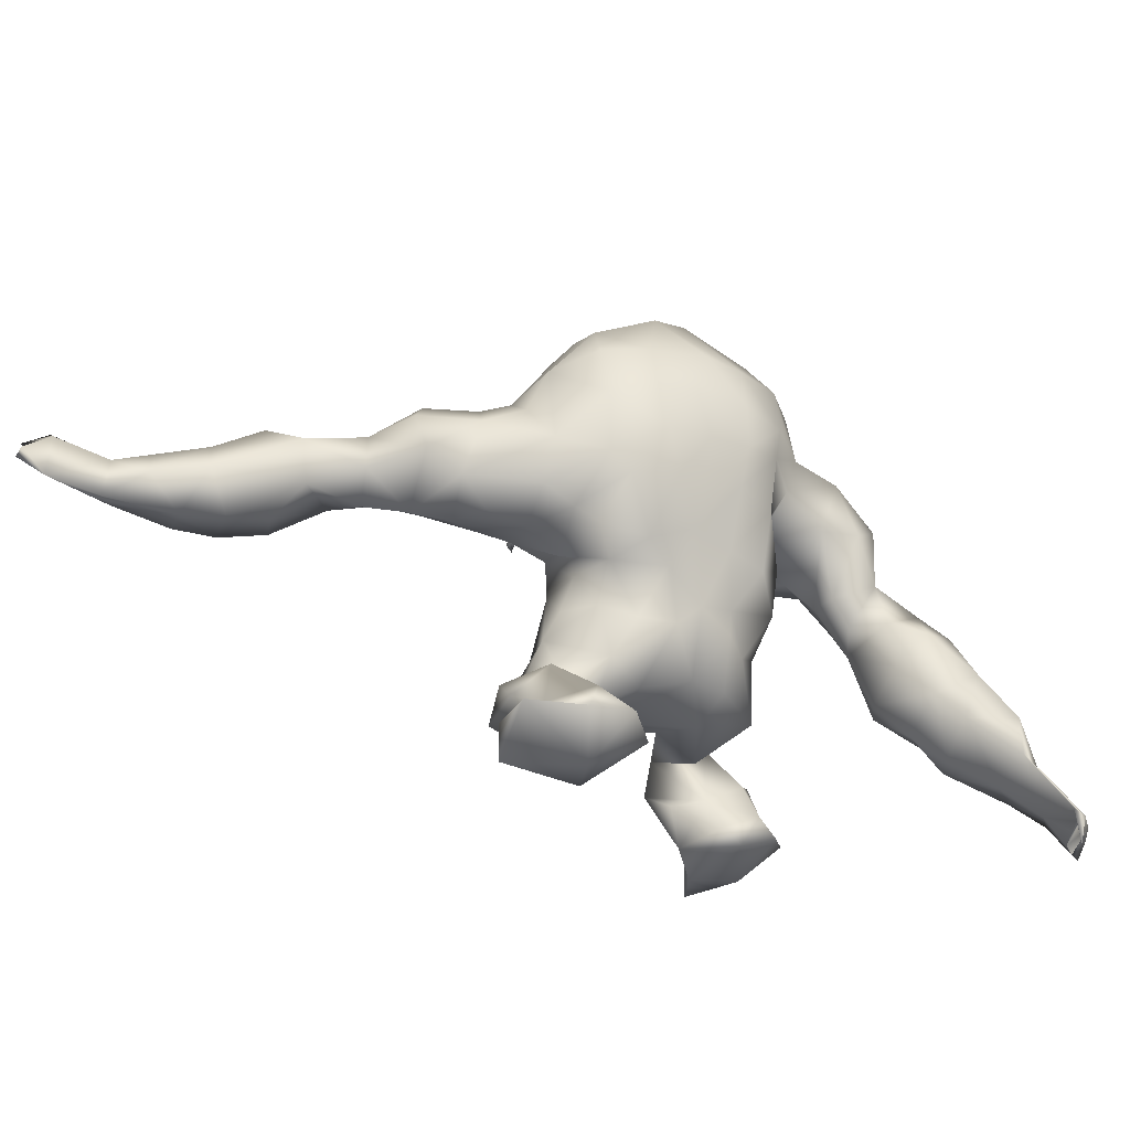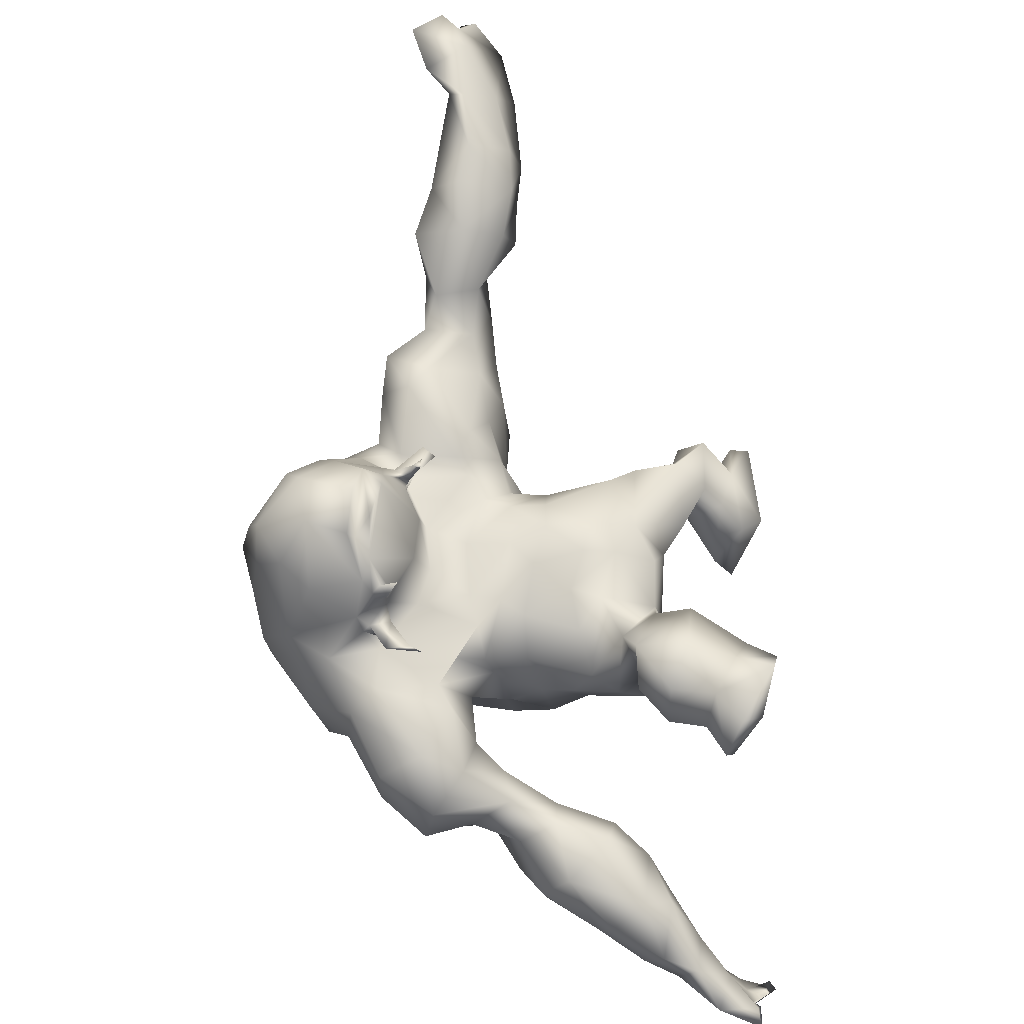
<metadata>
{"format":"obj","ext":"obj","renderer":"f3d","projection":"perspective","resolution":1024,"background":"white","views":[{"elev":-29.5,"azim":129.1,"up":"+Y"},{"elev":43.9,"azim":-89.5,"up":"+Z"}]}
</metadata>
<code>
v -41.94 18.32 -59.65
v -36.78 27.8 -51.41
v -13.97 39.99 -37.02
v -29.27 24.13 -26.48
v -23.17 3.941 -26.06
v -25.73 10.28 -23.51
v -1.013 81.9 -32.79
v -10.92 80.17 -35.98
v -17.57 73.5 -36.07
v -24.47 66.15 -37.69
v -33.07 61.6 -41.96
v -37.07 53.66 -45.74
v -46.02 27.14 -61.11
v -18.52 50.54 -31.8
v -44.38 22.46 -57.35
v -34.79 35.59 -50.41
v -33.49 42.39 -46.85
v -31.29 49.34 -42.65
v -33.07 55.46 -37.17
v -42.69 33.67 -53.97
v -22.89 62.28 -33.97
v -21.32 53.2 -34.76
v -30.74 13.24 -25.66
v -25.47 24.63 -21.35
v -9.459 29.24 -28
v -15.23 32.43 -29.11
v -10.52 40.51 -31.03
v -8.761 48.8 -28.42
v -13.04 47.5 -30.73
v -9.814 56.57 -29.41
v -16.56 62.05 -32.16
v -18.42 69.55 -32.27
v -8.081 33.63 -27.67
v -37.17 18.12 -63.26
v -42.01 13.46 -68.66
v -33.5 21.36 -59.46
v -30.75 26.71 -55.18
v -29.68 35.54 -51.89
v -23.59 47.64 -45.23
v -16.73 48.47 -42.66
v -14.8 42.07 -45.33
v -14.29 37.82 -43.5
v -16.94 32.93 -40.71
v -18.63 30.45 -35.33
v -31.74 14.25 -31.8
v -33.68 10.19 -35.56
v -20.46 8.095 -26.27
v -7.625 20.79 -32.03
v -1.722 81.43 -39.98
v -8.004 79.59 -42.66
v -17.45 73.15 -44.12
v -22.73 67 -44.93
v -30.95 61.73 -49.26
v -35.35 55.11 -52.95
v -36.06 40.76 -53.1
v -40.27 37.62 -60.12
v -42.9 29.21 -65.39
v -45.89 16.73 -73.24
v -26.44 38.21 -54.5
v -12.84 50.88 -48.88
v -9.749 45.6 -46.42
v -12.69 35.95 -49.98
v -14.02 30.74 -45.17
v -18.13 26.29 -39.71
v -26.97 18.33 -33.67
v -26.76 12.5 -36.69
v -27.86 8.705 -38.78
v -16.57 13.22 -27.86
v -14.03 17.33 -34.29
v -8.209 19.6 -39.07
v -6.449 76.04 -51.29
v -15.57 70.76 -52.24
v -30.11 55.15 -57.71
v -34.57 40.9 -61.85
v -36.98 36.92 -65.54
v -21.88 6.23 -36.58
v -20.78 9.575 -34.74
v -33.85 21.8 -68.86
v -36.59 29.49 -69.95
v -20.39 14.3 -31.59
v -21.6 23.71 -30.39
v -15.54 21.35 -43.55
v -28.09 30.44 -61.32
v -30.97 35.77 -65.15
v -29.16 38.61 -59.66
v -23.75 42.5 -53.63
v -24.17 51.78 -58.62
v -3.526 29.67 -48.68
v -4.384 33.97 -48.56
v -8.844 28.45 -47
v 0.7614 50.31 -54.74
v -5.602 48.8 -55.37
v -5.861 61.99 -57.56
v 1.301 62.76 -56.61
v 0.3172 70.03 -55.29
v -8.096 70.82 -55.21
v -9.437 50.46 -52.46
v -14.94 62.23 -54.12
v -6.292 22.5 -45.43
v -3.384 20.92 -26.48
v -3.979 26.98 -24
v 2.944 80.53 -46.71
v 6.68 70.11 -53.75
v 9.03 62.76 -53.49
v 0.2965 22.06 -44.59
v -9.236 80.35 -21.89
v -16.65 64.27 -28.31
v -15.81 71.94 -20.38
v -13.93 66.05 -10.7
v -11.42 72.29 -10.8
v -8.435 79.73 -14.37
v -14.72 60.9 -24.05
v -8.764 57 -20.87
v -16.58 62.65 -20.24
v -15.69 60.18 -20.16
v -15.99 61.51 -19.22
v -17.74 60.4 -19.69
v -17.45 58.84 -17.06
v -16.91 65.16 -24.96
v -17.72 63.23 -25.87
v -17.3 60.05 -25.52
v -18.06 61 -28.38
v -21.08 60.83 -27.19
v -23.12 57.08 -24.42
v -20.42 58.04 -28.29
v -24.17 55.35 -24.49
v -16.17 62.17 -22.34
v -38.59 11.9 -30.01
v -37.81 9.953 -23.54
v -30.73 5.309 -19.63
v -33.38 6.586 -27.68
v -45.25 22.08 -70.11
v -48.87 19.45 -64.52
v -39.37 21.99 -74.57
v -45.69 8.833 -73.37
v -50.52 4.91 -74.6
v -47.67 6.143 -79.38
v -43.51 2.485 -77.75
v -44.12 6.358 -80.88
v -16.39 21.35 -24.37
v -19.29 26.2 -26.17
v -49.59 9.019 -77.6
v -26.09 51.15 -34.64
v -16.86 46.38 -34.05
v -0.6421 41.29 -51.29
v -6.351 39.8 -53.05
v -10.93 42.02 -52.39
v -8.168 81.38 -28.78
v -16.32 75.56 -29.58
v -13.5 76.16 -17.28
v -14.76 62.98 -14.93
v -15.41 64.09 -19.04
v -9.154 65.44 -16.31
v -26.26 43.4 -48.58
v -33.01 48.18 -52.89
v -28.94 45.26 -58.05
v -13.72 44.9 -40.29
v -10 44.06 -28.35
v -30.68 19.62 -24.87
v -30.61 19.62 -32
v -16.97 16.25 -22.62
v -25.42 17.11 -20.51
v -23.11 61.16 -55.88
v -50.21 14.41 -65.68
v -42.63 1.855 -80.59
v -30.95 25.58 -65.63
v -18.32 50.87 -55.83
v -11.84 55.3 -54.18
v -38.27 15.56 -75.21
v -54.68 11.32 -69.06
v -39.59 11.11 -78.42
v -41.07 6.547 -80.79
v -47.56 3.957 -78.64
v -46.1 3.55 -78.08
v -47.07 5.196 -78.1
v -45.21 1.62 -77.47
v -44 5.88 -79.43
v -54.53 4.709 -73.73
v -5.045 56.79 -57.16
v 1.107 56.07 -56.62
v 6.971 55.91 -54.12
v -4.258 31.74 -23.44
v 5.384 42.97 -50.18
v -0.5624 49.42 -25.83
v -3.348 54.88 -28.84
v -0.4666 83.57 -27.01
v -3.428 81.76 -19.75
v -11.57 62.86 -9.447
v -8.525 65.38 -7.066
v -4.365 39.22 -26.34
v 1.9 32.27 -47.76
v 49.11 49.71 12.53
v 56.75 50.45 16.65
v 59.73 45.49 14.01
v 52.25 43.38 9.402
v 46.87 42.96 5.639
v 41.21 44.22 0.9411
v 34.28 54.75 -5.599
v 36.18 48.09 -5.892
v 27.08 47.79 -15.62
v 31.57 48.97 -11.27
v 16.06 49.13 -17.69
v 21.16 46.3 -20.42
v 16.88 44.46 -24.65
v 12.95 37.44 -33.21
v 10.84 37.28 -26.49
v 14.39 41.64 -32.84
v 14.28 31.67 -31.76
v 16.2 26.83 -30.14
v 25.68 16.01 -30.41
v 25.3 16.63 -39.21
v 25.52 11.06 -38.21
v 22.69 12.53 -45.21
v 19.4 3.247 -40.79
v 15.64 2.758 -36.37
v 13.86 5.826 -36.62
v 12.41 9.585 -29.65
v 12.64 12.45 -26.56
v 7.345 15.89 -29.39
v 2.109 19.11 -30.8
v 5.084 79.99 -30.1
v 6.061 81.62 -37.37
v 11.66 77.31 -27.86
v 13.73 77.32 -34.14
v 15.09 70 -23.63
v 17.38 63.5 -21.8
v 21.85 64.29 -28.7
v 25.49 62.61 -25.54
v 28.85 62.45 -13.62
v 32.2 61.9 -20.42
v 40.18 56.53 -6.749
v 41.73 58.1 0.7135
v 48.08 56.65 -4.437
v 47.31 55.6 5.425
v 53.21 53.48 0.9982
v 22.31 7.252 -32.51
v 22.66 12.28 -25.95
v 26.32 13.33 -32.99
v 14.07 16.97 -22.58
v 9.907 27.34 -22.2
v 13.9 23.56 -23.97
v 3.677 23.63 -25.8
v 44.73 51.12 8.75
v 38.83 50.48 3.791
v 24.95 55.66 -12.57
v 31.77 56.51 -10.5
v 20.11 58.66 -12.29
v 5.379 37.46 -23.28
v 0.7421 37.35 -23.04
v 6.764 46.98 -23.67
v 6.13 42.78 -24.36
v -1.537 42.74 -24.72
v 2.089 55.57 -25.2
v 12.49 65.92 -20.32
v 10.39 49.39 -21.84
v 11.88 51.22 -19.46
v 11.21 43.05 -26.44
v 13.29 59.84 -20.17
v 9.862 59.07 -22.19
v 1.871 30.81 -23.25
v 24.15 63.06 -17.31
v 56.75 52.88 16.77
v 30.87 6.939 -34.96
v 56.27 41.49 3.078
v 51.27 42.19 -0.9995
v 44.91 46.98 -10.16
v 36.47 46 -12.91
v 31.73 45.24 -18.06
v 27.49 44.05 -22.51
v 20.3 43.53 -30.55
v 15.41 40.03 -32.6
v 12.4 31.81 -37.29
v 15.51 22.72 -32.19
v 18.65 17.21 -26.88
v 19.61 8.598 -49.23
v 26.05 7.896 -46.5
v 10.94 10.27 -35.49
v 9.83 78.22 -46.44
v 17.85 73.92 -41.24
v 23.73 65.58 -37.24
v 25.69 59.07 -34.82
v 36.81 57.18 -23.42
v 39.05 55.15 -16.24
v 46.68 53.39 -10.99
v 59.29 51.46 6.7
v 13.92 9.834 -43.78
v 13.59 6.952 -46.63
v 21.62 16.87 -36.29
v 15.14 14.21 -35.56
v 16.44 18.31 -32.13
v 11.09 17.06 -35.51
v 12.61 22.84 -39.79
v 5.667 20.57 -39.29
v 46.23 42.37 -4.75
v 39.26 49.95 -16.47
v 32.69 47.15 -29
v 5.345 28.87 -45.9
v 8.609 30.08 -41.47
v 7.552 37.05 -46.2
v 16.67 48.23 -46.87
v 11.08 48.93 -51.17
v 20.59 50.24 -46.18
v 13.7 55.3 -51.66
v 20.44 60.12 -46.29
v 20.57 67.99 -44.5
v 15.06 69.06 -49.3
v 14.87 61.79 -50.99
v 17.89 41.03 -42.2
v 14.11 37.2 -40.72
v 19.42 44.34 -38.68
v 24.1 46.76 -36.78
v 24.45 53.41 -39.19
v 28.1 43.12 -29.57
v 31.73 55.41 -31.68
v 36.55 51.08 -25.53
v 56.69 46.97 -3.102
v 62.42 45.74 3.069
v 65.39 42.69 9.223
v 7.62 77.7 -23.18
v 3.07 79.24 -19.99
v 10.74 71.99 -19.15
v 7.781 61.13 -19.12
v 4.942 58.74 -20.29
v -1.333 56.41 -19.91
v 6.023 62.17 -16.35
v 3.343 68.97 -12.56
v 2.889 58.58 -17.47
v -2.823 73.85 -10.19
v 1.355 76.1 -13.34
v -0.4209 55.85 -9.988
v 3.119 59.61 -15.14
v 0.9404 57.78 -14.13
v 2.161 60.01 -13.3
v 2.492 57.01 -12.58
v 0.7377 56.17 -11.55
v 1.867 55.93 -10.73
v 0.547 57.18 -10.78
v 8.137 57.58 -18.54
v 5.518 57.08 -16.95
v 8.229 54.25 -16
v 9.581 56.17 -15.28
v 32.51 8.182 -40.56
v 25.54 4.598 -30.38
v 63.17 50.31 10.84
v 66.46 50.5 19.32
v 59.76 56.47 19.35
v 71.89 44.83 13.98
v 71.02 51.59 19.58
v 70.33 54.25 22.65
v 69.18 53.82 16.93
v 72.59 51.3 19.19
v 73.54 49.12 19.05
v 64.77 58.81 23.36
v 13.21 38.84 -47.3
v -2.236 64.39 -8.875
v -5.325 61.48 -8.9
v 0.8333 61.66 -13
f 1 164 35
f 1 35 34
f 36 1 34
f 2 36 37
f 16 2 38
f 2 37 38
f 157 22 40
f 157 40 41
f 42 3 157
f 42 157 41
f 3 42 43
f 44 3 43
f 81 4 24
f 81 24 141
f 45 159 160
f 6 5 47
f 48 141 140
f 7 222 49
f 8 7 49
f 8 49 50
f 8 50 51
f 8 51 9
f 10 9 51
f 10 51 52
f 12 11 53
f 12 53 54
f 55 17 155
f 20 55 56
f 13 20 57
f 20 56 57
f 132 13 57
f 133 13 132
f 15 133 1
f 6 162 23
f 162 159 23
f 26 44 25
f 141 25 44
f 20 15 2
f 16 20 2
f 28 29 158
f 31 29 30
f 29 28 30
f 149 9 32
f 14 22 157
f 14 157 144
f 31 21 22
f 9 10 32
f 10 21 32
f 32 21 31
f 25 33 26
f 33 190 27
f 33 27 26
f 164 1 133
f 1 36 15
f 36 2 15
f 38 17 16
f 154 39 18
f 143 18 39
f 143 39 22
f 10 11 19
f 19 11 12
f 12 18 19
f 17 18 12
f 55 16 17
f 20 16 55
f 13 15 20
f 130 131 5
f 45 23 159
f 140 24 161
f 24 162 161
f 48 100 101
f 48 101 25
f 25 141 48
f 29 144 158
f 29 31 22
f 29 22 14
f 109 189 110
f 33 25 101
f 33 101 182
f 26 27 3
f 26 3 44
f 35 169 78
f 35 78 34
f 34 78 166
f 34 166 36
f 36 166 37
f 166 83 37
f 37 83 38
f 83 85 38
f 38 85 59
f 154 38 59
f 154 59 86
f 40 39 60
f 40 60 61
f 40 61 41
f 62 42 41
f 42 62 63
f 42 63 43
f 63 64 43
f 43 64 44
f 44 64 141
f 65 160 4
f 160 65 66
f 160 66 45
f 45 66 46
f 66 67 46
f 76 5 131
f 5 76 47
f 68 161 47
f 69 70 48
f 48 70 220
f 102 49 222
f 49 102 50
f 102 71 50
f 71 72 51
f 71 51 50
f 51 72 52
f 72 98 52
f 53 163 73
f 53 73 54
f 155 54 73
f 155 73 156
f 156 74 55
f 55 74 56
f 74 75 56
f 56 75 57
f 75 79 57
f 58 132 134
f 58 134 169
f 66 77 76
f 66 76 67
f 65 80 66
f 80 77 66
f 81 140 80
f 140 81 69
f 69 82 70
f 82 69 81
f 83 166 84
f 85 83 84
f 167 86 87
f 88 90 89
f 92 91 145
f 92 145 146
f 91 92 179
f 91 179 180
f 93 96 95
f 93 95 94
f 103 95 278
f 95 102 278
f 95 96 71
f 95 71 102
f 96 72 71
f 62 61 147
f 97 147 61
f 97 61 60
f 97 60 168
f 82 99 70
f 90 88 99
f 90 99 82
f 156 59 85
f 59 156 86
f 167 154 86
f 167 39 154
f 167 168 60
f 73 163 87
f 85 74 156
f 84 74 85
f 75 74 84
f 79 75 84
f 67 76 131
f 67 131 46
f 76 77 47
f 47 77 80
f 47 80 68
f 64 82 81
f 64 81 141
f 63 62 90
f 62 89 90
f 146 147 92
f 147 97 92
f 92 97 179
f 97 168 179
f 94 104 181
f 94 181 180
f 96 93 98
f 96 98 72
f 63 90 82
f 63 82 64
f 105 99 88
f 105 88 191
f 252 184 28
f 252 28 158
f 184 185 28
f 185 30 28
f 70 105 220
f 103 104 94
f 103 94 95
f 105 70 99
f 106 187 186
f 106 186 148
f 106 149 150
f 149 106 148
f 119 149 32
f 119 32 107
f 32 31 107
f 31 30 107
f 185 113 30
f 187 106 111
f 113 151 115
f 113 115 112
f 150 108 110
f 152 109 110
f 152 110 108
f 109 153 189
f 186 7 148
f 150 111 106
f 153 109 152
f 110 111 150
f 30 113 112
f 30 112 107
f 127 119 112
f 151 153 152
f 356 188 151
f 127 112 115
f 127 114 119
f 114 116 151
f 115 151 116
f 118 117 115
f 117 127 115
f 117 114 127
f 116 118 115
f 117 116 114
f 118 116 117
f 119 107 120
f 107 122 120
f 107 121 122
f 107 112 121
f 112 119 120
f 112 120 121
f 120 123 121
f 120 122 123
f 121 123 124
f 123 122 125
f 122 121 125
f 121 124 125
f 123 125 126
f 125 124 126
f 123 126 124
f 45 46 128
f 46 131 128
f 5 6 130
f 23 45 128
f 130 23 129
f 6 23 130
f 23 128 129
f 130 129 131
f 129 128 131
f 58 133 132
f 15 13 133
f 132 57 79
f 132 79 134
f 58 164 133
f 35 164 135
f 170 136 135
f 58 142 170
f 58 170 164
f 58 169 171
f 58 171 142
f 172 171 169
f 169 35 135
f 169 135 172
f 175 177 135
f 136 175 135
f 142 171 139
f 135 177 172
f 136 173 175
f 173 136 178
f 173 178 142
f 173 142 137
f 137 174 175
f 139 138 137
f 177 175 174
f 174 138 177
f 176 174 137
f 137 138 176
f 139 165 177
f 135 164 170
f 178 136 170
f 178 170 142
f 139 137 142
f 140 141 24
f 81 65 4
f 140 69 48
f 81 80 65
f 137 175 173
f 143 19 18
f 21 143 22
f 10 52 11
f 52 53 11
f 52 98 163
f 14 144 29
f 62 147 146
f 7 8 148
f 8 9 149
f 8 149 148
f 119 108 149
f 108 150 149
f 119 114 152
f 119 152 108
f 152 114 151
f 151 188 153
f 188 355 153
f 190 33 182
f 191 88 89
f 154 17 38
f 155 17 12
f 155 12 54
f 17 154 18
f 55 155 156
f 156 73 87
f 158 27 190
f 157 3 144
f 158 144 27
f 144 3 27
f 61 62 41
f 145 183 191
f 145 191 89
f 190 252 158
f 146 145 89
f 62 146 89
f 4 160 159
f 161 6 47
f 159 162 24
f 4 159 24
f 161 162 6
f 68 80 161
f 80 140 161
f 40 22 39
f 143 21 19
f 10 19 21
f 163 53 52
f 167 60 39
f 134 79 78
f 169 134 78
f 79 166 78
f 79 84 166
f 87 163 167
f 167 163 168
f 163 98 168
f 138 139 177
f 176 138 174
f 139 171 172
f 165 139 172
f 165 172 177
f 86 156 87
f 93 94 180
f 93 180 179
f 98 93 179
f 98 179 168
f 183 91 180
f 183 180 181
f 183 145 91
f 193 192 195
f 193 195 194
f 192 196 195
f 196 244 197
f 244 198 199
f 244 199 197
f 200 202 203
f 256 204 202
f 256 257 204
f 257 207 204
f 206 205 257
f 205 207 257
f 206 208 205
f 206 209 208
f 241 274 209
f 210 274 237
f 238 212 211
f 212 213 211
f 343 214 342
f 219 218 239
f 219 242 220
f 48 220 100
f 220 242 100
f 7 221 222
f 221 223 224
f 221 224 222
f 224 223 227
f 223 225 227
f 225 226 227
f 228 227 226
f 261 229 230
f 232 233 231
f 232 234 233
f 234 235 233
f 234 262 235
f 262 285 235
f 238 237 236
f 238 236 212
f 274 239 237
f 241 240 242
f 242 239 241
f 234 192 262
f 243 192 234
f 234 232 244
f 234 244 243
f 198 244 232
f 7 186 221
f 201 246 245
f 251 252 249
f 250 184 251
f 184 252 251
f 255 259 253
f 250 253 184
f 225 321 254
f 256 255 257
f 259 255 258
f 226 225 254
f 226 254 258
f 258 254 259
f 260 242 240
f 249 260 248
f 260 240 248
f 192 193 262
f 196 192 243
f 244 196 243
f 247 256 202
f 245 202 200
f 261 258 247
f 247 229 261
f 245 229 247
f 245 246 229
f 231 246 198
f 232 231 198
f 215 214 343
f 216 236 217
f 237 218 217
f 100 242 101
f 240 241 209
f 239 274 241
f 239 242 219
f 250 251 257
f 253 250 255
f 256 258 255
f 242 260 101
f 260 182 101
f 248 240 206
f 240 209 206
f 318 194 264
f 194 195 264
f 264 195 196
f 264 196 265
f 265 196 197
f 265 197 294
f 294 197 199
f 294 199 266
f 266 199 267
f 199 201 267
f 268 200 269
f 269 200 203
f 203 270 269
f 204 270 203
f 270 204 271
f 204 207 271
f 309 207 205
f 309 205 272
f 205 208 272
f 272 208 209
f 273 209 274
f 211 288 210
f 286 211 213
f 213 276 275
f 275 276 214
f 287 215 216
f 217 277 216
f 222 278 102
f 278 222 224
f 278 224 279
f 280 279 227
f 279 224 227
f 280 227 281
f 314 228 282
f 228 230 282
f 230 283 282
f 283 246 231
f 283 231 284
f 284 231 233
f 284 233 235
f 284 235 316
f 285 344 317
f 286 275 287
f 218 291 290
f 291 293 292
f 292 290 291
f 294 266 265
f 267 295 266
f 268 269 296
f 296 313 311
f 298 297 299
f 301 300 354
f 301 354 183
f 300 301 303
f 300 303 302
f 305 304 307
f 305 307 306
f 306 103 278
f 305 306 279
f 306 278 279
f 280 305 279
f 271 309 308
f 308 310 271
f 310 270 271
f 270 310 311
f 280 281 312
f 297 298 292
f 297 292 293
f 311 313 270
f 284 266 295
f 284 295 283
f 316 266 284
f 287 275 214
f 287 214 215
f 286 213 275
f 287 216 286
f 216 277 286
f 286 277 289
f 289 217 218
f 209 273 292
f 292 273 290
f 273 274 290
f 219 220 291
f 309 272 298
f 309 298 299
f 308 354 300
f 308 300 310
f 310 300 302
f 310 302 311
f 104 307 303
f 104 303 181
f 304 305 280
f 304 280 312
f 298 272 292
f 272 209 292
f 293 105 297
f 105 191 297
f 189 328 110
f 185 184 253
f 291 220 293
f 105 293 220
f 104 103 306
f 104 306 307
f 187 320 186
f 320 329 321
f 320 321 319
f 187 329 320
f 326 325 322
f 326 322 254
f 259 254 322
f 322 323 259
f 253 259 323
f 253 323 324
f 185 253 324
f 185 324 113
f 187 111 329
f 356 324 357
f 324 327 357
f 113 324 356
f 326 328 355
f 153 355 189
f 221 186 320
f 189 355 328
f 111 110 328
f 111 328 329
f 324 323 327
f 325 331 327
f 151 113 356
f 327 331 332
f 327 332 357
f 333 331 325
f 333 325 357
f 357 332 333
f 334 332 331
f 333 334 331
f 336 335 334
f 335 332 334
f 337 336 334
f 337 334 333
f 335 337 332
f 337 333 332
f 335 336 330
f 337 335 330
f 336 337 330
f 323 322 338
f 323 338 339
f 327 323 339
f 325 327 339
f 325 339 322
f 322 339 341
f 338 322 341
f 341 339 340
f 338 341 340
f 339 338 340
f 326 357 325
f 213 212 276
f 276 212 342
f 276 342 214
f 216 215 236
f 236 215 343
f 236 263 212
f 263 236 343
f 342 212 263
f 263 343 342
f 262 344 285
f 235 285 317
f 235 317 316
f 344 318 317
f 193 194 345
f 193 345 346
f 350 344 346
f 344 262 346
f 318 344 347
f 344 350 347
f 194 318 347
f 194 347 345
f 346 345 353
f 347 350 351
f 345 349 353
f 349 345 348
f 351 350 348
f 352 351 348
f 348 347 352
f 352 347 351
f 218 237 239
f 274 210 288
f 218 290 289
f 290 288 289
f 290 274 288
f 218 219 291
f 345 347 348
f 350 349 348
f 350 353 349
f 350 346 353
f 247 202 245
f 313 296 269
f 226 261 228
f 227 228 281
f 281 314 312
f 257 255 250
f 354 299 183
f 308 309 354
f 223 221 319
f 225 223 321
f 223 319 321
f 326 254 321
f 326 321 329
f 326 329 328
f 320 319 221
f 355 357 326
f 188 356 355
f 356 357 355
f 190 249 252
f 182 260 249
f 182 249 190
f 299 297 191
f 201 199 198
f 246 230 229
f 283 230 246
f 201 198 246
f 201 245 200
f 201 268 267
f 200 268 201
f 268 315 295
f 283 295 315
f 283 315 282
f 251 249 248
f 257 251 206
f 251 248 206
f 309 271 207
f 183 299 191
f 354 309 299
f 211 210 238
f 210 237 238
f 237 217 236
f 288 211 286
f 288 286 289
f 289 277 217
f 204 203 202
f 258 261 226
f 247 258 256
f 314 281 228
f 313 269 270
f 314 282 315
f 228 261 230
f 316 317 264
f 317 318 264
f 316 264 265
f 316 265 266
f 315 268 296
f 314 296 312
f 296 311 312
f 193 346 262
f 267 268 295
f 314 315 296
f 307 304 303
f 304 302 303
f 304 312 302
f 312 311 302
f 301 183 181
f 301 181 303

</code>
